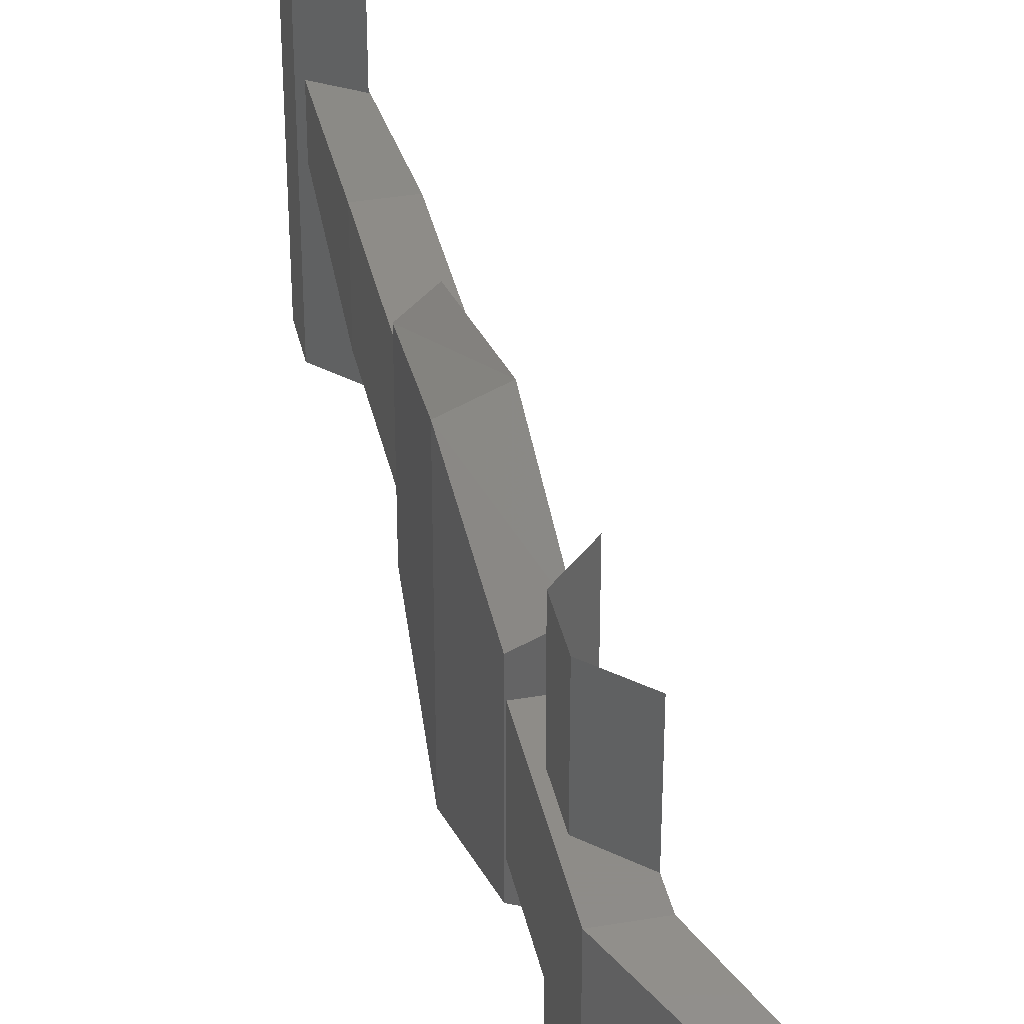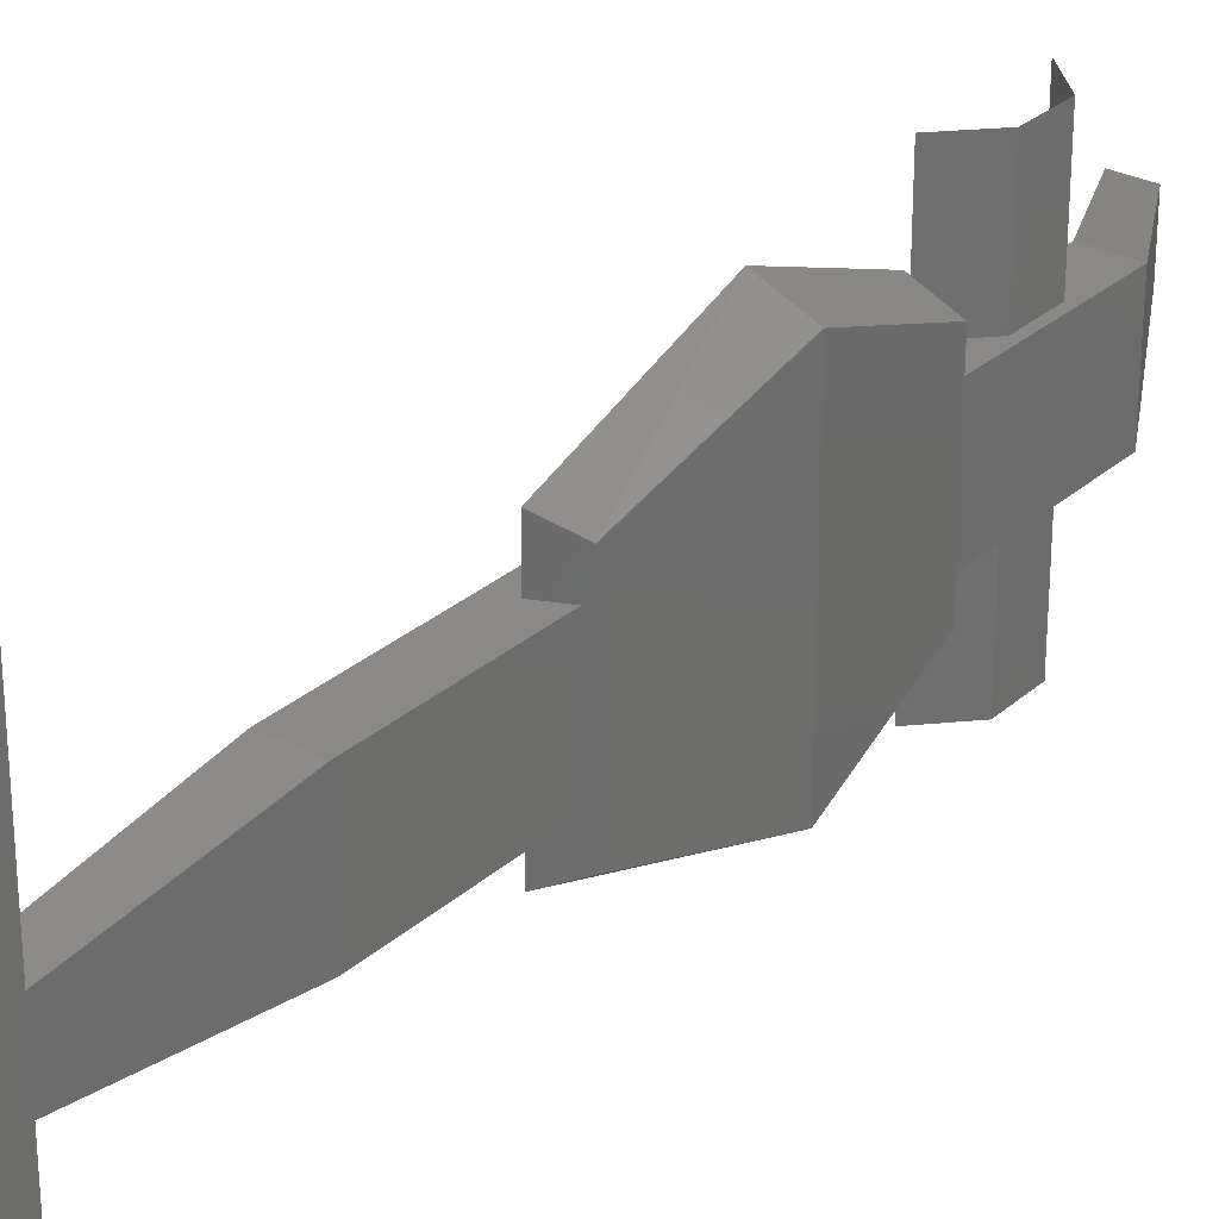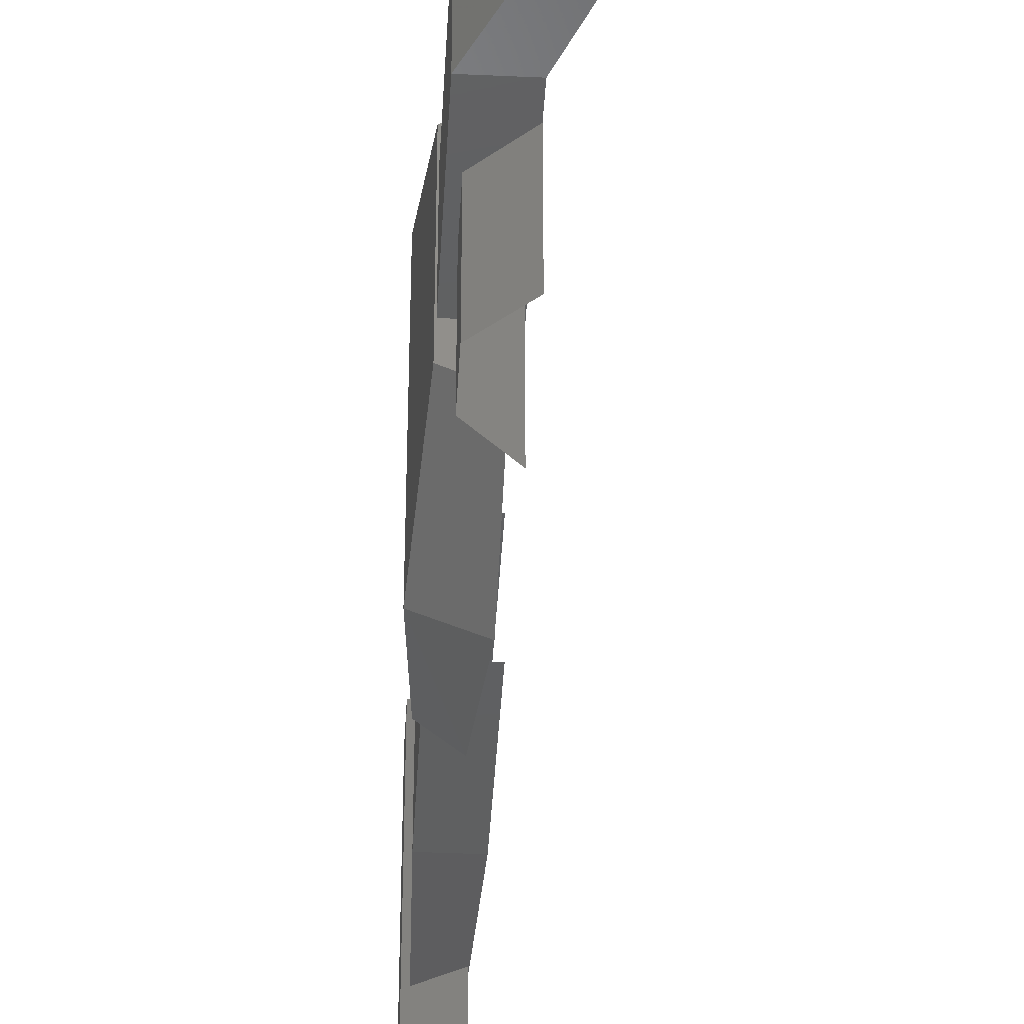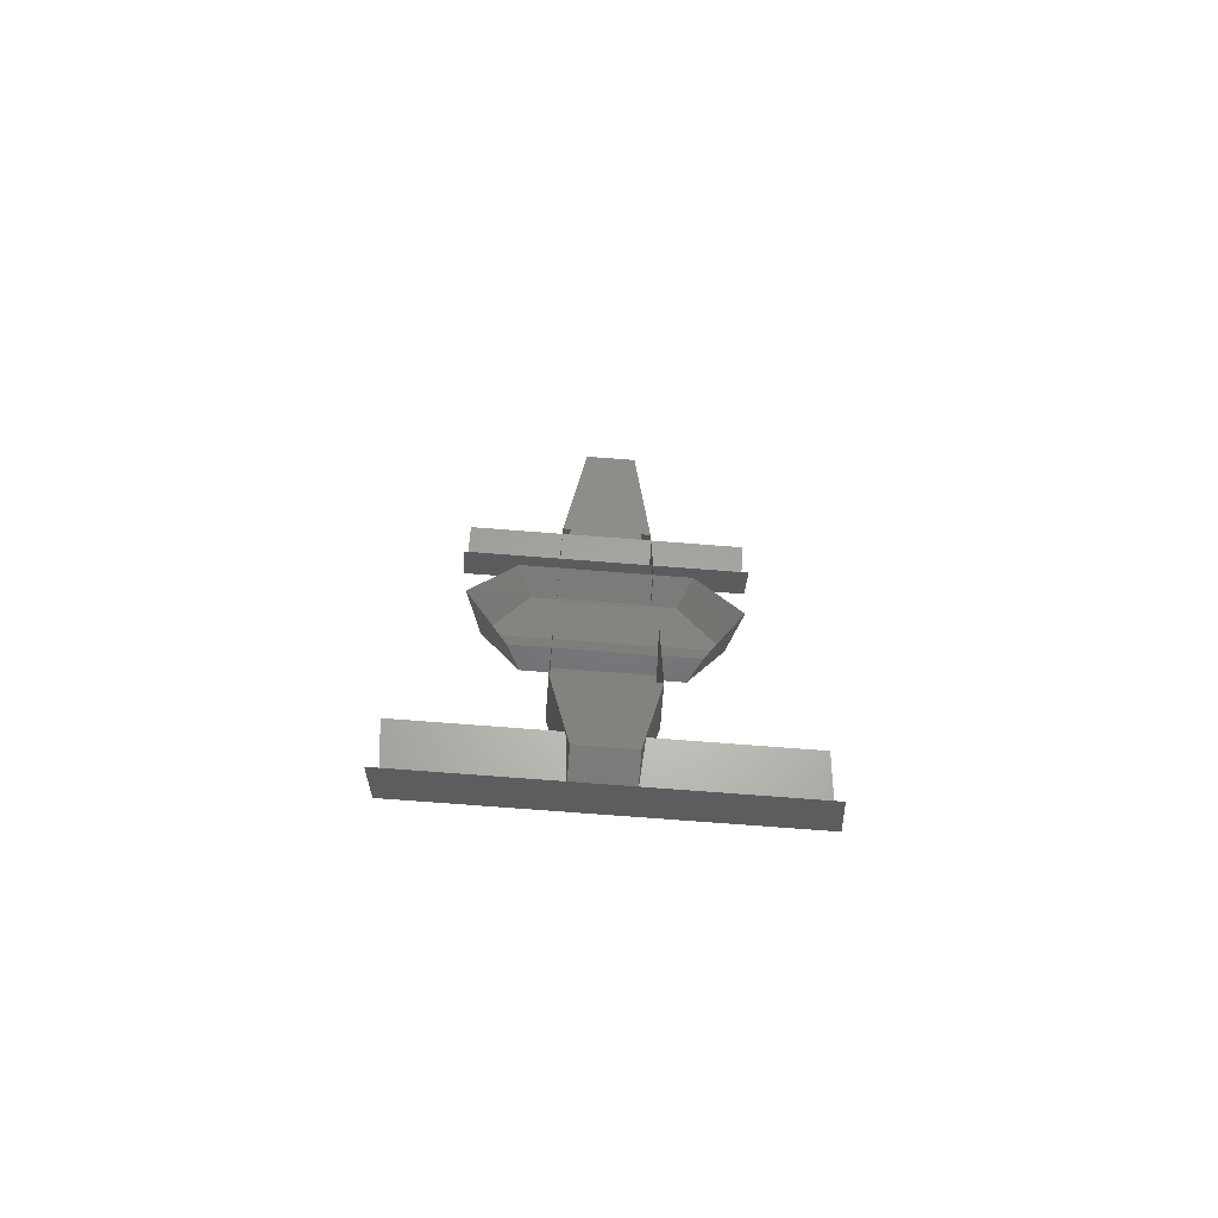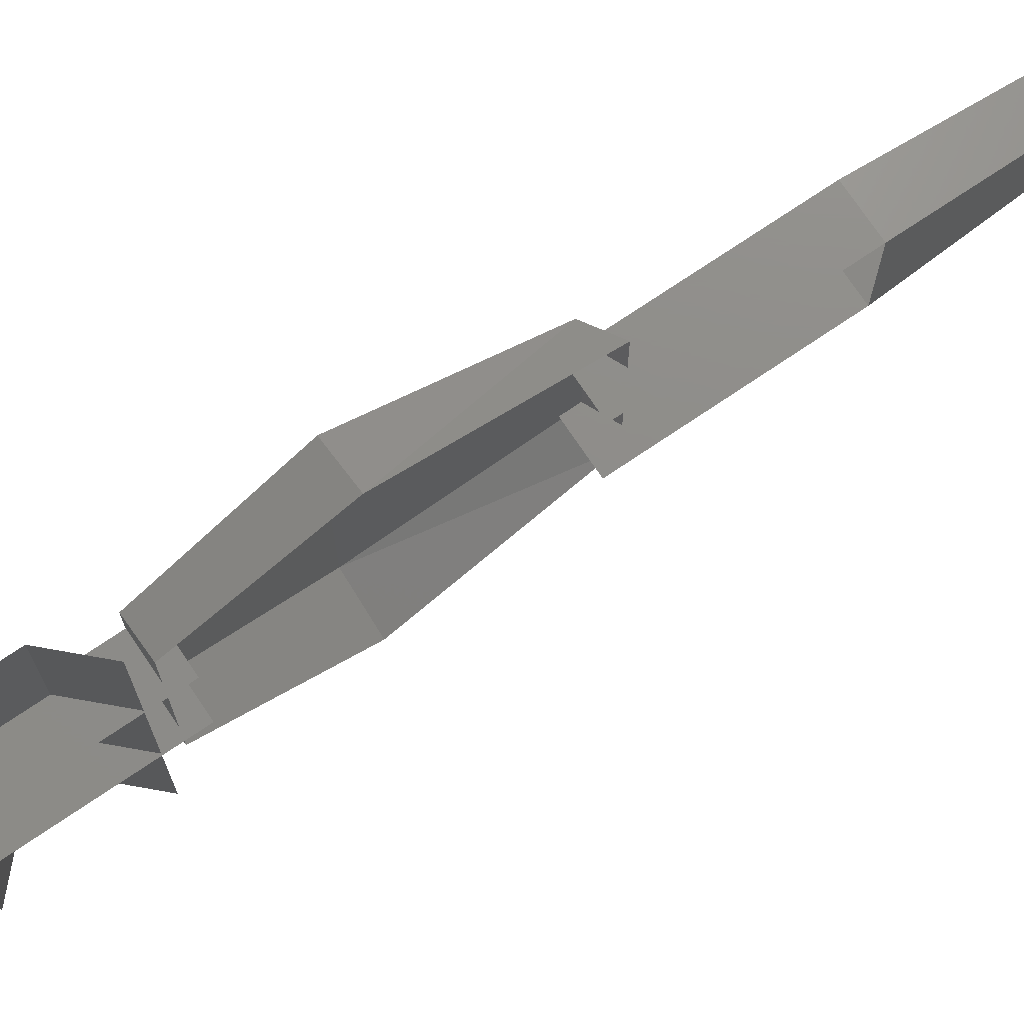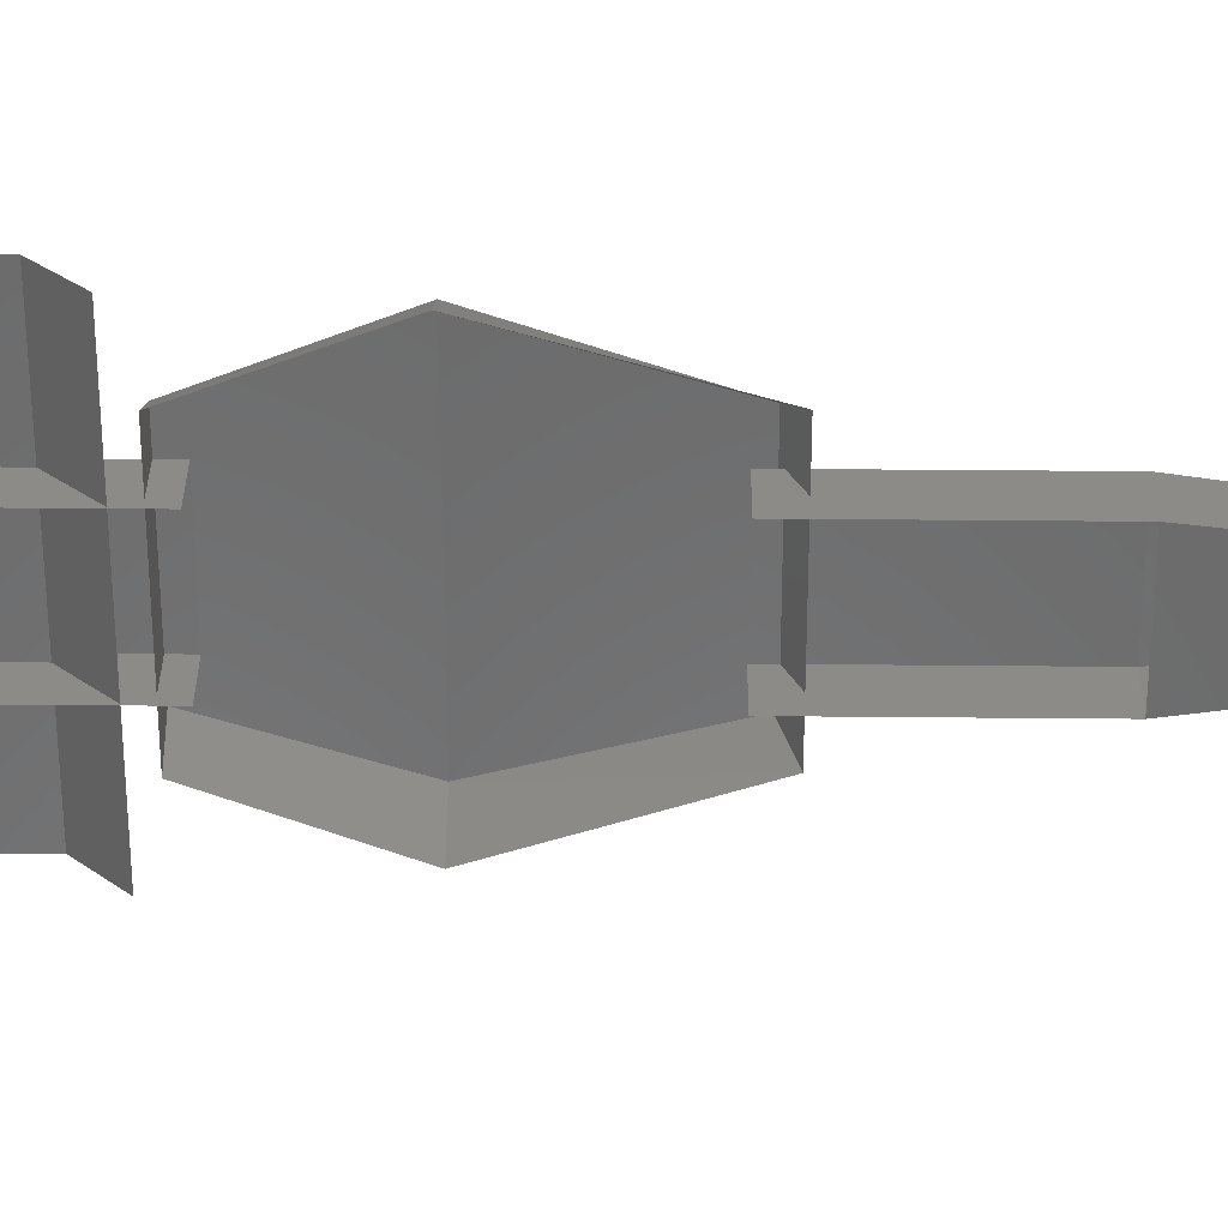
<metadata>
{"format":"stl","ext":"stl","renderer":"f3d","projection":"perspective","resolution":1024,"background":"white","views":[{"elev":37.7,"azim":-12.3,"up":"+Y"},{"elev":28.9,"azim":-142.2,"up":"+Y"},{"elev":-40.1,"azim":-3.2,"up":"+Y"},{"elev":-74.9,"azim":85.6,"up":"+Z"},{"elev":74.3,"azim":56.0,"up":"+Y"},{"elev":32.5,"azim":90.8,"up":"+Y"}]}
</metadata>
<code>
# stl→obj: 60 verts, 72 faces
v 203.6 0.849 143.1
v 203.8 0.829 143
v 203.6 0.019 143.1
v 203.8 -0.001 143
v 203.6 -0.811 143.1
v 203.8 -0.831 143
v 203.6 -0.811 143.4
v 203.8 -0.831 143.5
v 203.6 0.019 143.4
v 203.8 -0.001 143.5
v 203.6 0.849 143.4
v 203.8 0.829 143.5
v 203.8 -0.651 145.5
v 203.6 -0.571 145.5
v 203.7 -0.426 144.8
v 203.6 -0.366 144.9
v 203.7 0.424 144.8
v 203.6 0.364 144.9
v 203.8 0.649 145.5
v 203.6 0.569 145.5
v 203.8 0.429 146.1
v 203.6 0.359 146.1
v 203.8 -0.431 146.1
v 203.6 -0.361 146.1
v 203.6 -0.231 146
v 203.6 0.229 146
v 203.6 -0.231 146.8
v 203.6 0.229 146.8
v 203.8 0.229 146
v 203.8 0.229 146.8
v 203.8 -0.231 146
v 203.8 -0.231 146.8
v 203.9 0.129 147.4
v 203.9 -0.131 147.4
v 204.1 0.129 147.4
v 204.1 -0.131 147.4
v 203.6 0.229 144.9
v 203.6 0.229 144.1
v 203.6 -0.231 144.9
v 203.6 -0.231 144.1
v 203.7 0.129 143.4
v 203.8 0.129 143.4
v 203.8 0.229 144.1
v 203.8 0.229 144.9
v 203.8 -0.231 144.1
v 203.7 -0.131 143.4
v 203.8 -0.131 143.4
v 203.8 -0.231 144.9
v 203.6 -0.001 146.3
v 203.6 0.704 146.3
v 203.6 -0.001 146.6
v 203.6 0.704 146.6
v 203.8 0.704 146.2
v 203.8 -0.001 146.2
v 203.6 -0.706 146.6
v 203.6 -0.706 146.3
v 203.8 -0.706 146.2
v 203.8 -0.001 146.7
v 203.8 0.704 146.7
v 203.8 -0.706 146.7
f 1 2 3
f 2 3 4
f 3 4 5
f 4 5 6
f 7 8 9
f 8 9 10
f 9 10 11
f 10 11 12
f 13 14 15
f 14 15 16
f 17 18 19
f 18 19 20
f 15 16 17
f 16 17 18
f 21 22 23
f 22 23 24
f 25 26 27
f 26 27 28
f 26 29 28
f 29 28 30
f 31 32 25
f 32 25 27
f 33 28 34
f 28 34 27
f 28 30 33
f 30 33 35
f 34 27 36
f 27 36 32
f 5 3 7
f 3 7 9
f 20 22 14
f 22 14 24
f 18 16 20
f 16 20 14
f 11 1 9
f 1 9 3
f 23 24 13
f 24 13 14
f 19 20 21
f 20 21 22
f 37 38 39
f 38 39 40
f 41 42 38
f 42 38 43
f 38 43 37
f 43 37 44
f 40 45 46
f 45 46 47
f 45 48 40
f 48 40 39
f 49 50 51
f 50 51 52
f 50 49 53
f 49 53 54
f 51 49 55
f 49 55 56
f 49 56 54
f 56 54 57
f 51 52 58
f 52 58 59
f 55 51 60
f 51 60 58
f 41 46 42
f 46 42 47
f 46 40 41
f 40 41 38
f 45 47 43
f 47 43 42
f 30 32 35
f 32 35 36
f 34 33 36
f 33 36 35

</code>
